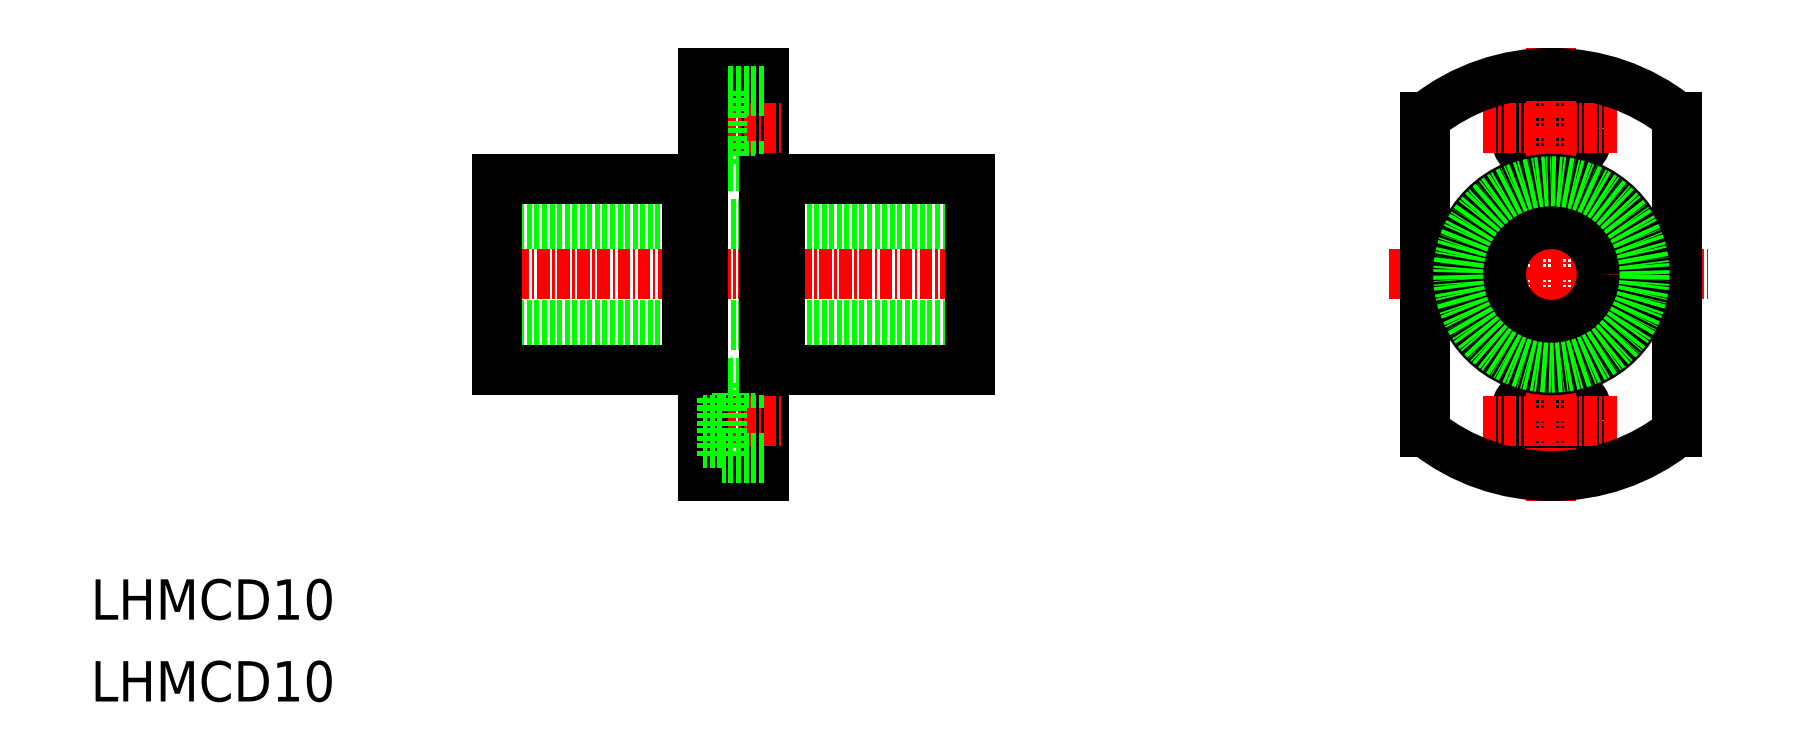
<metadata>
{"format":"dxf","ext":"dxf","renderer":"ezdxf+matplotlib","layout":"modelspace","background":"white","min_lineweight":24,"dpi":150}
</metadata>
<code>
0
SECTION
2
ENTITIES
0
TEXT
8
0
10
220.3
20
158.4
30
0
40
4
1
LHMCD10
0
TEXT
8
0
10
220.3
20
166.5
30
0
40
4
1
LHMCD10
0
LINE
8
CENTER
10
258.6
20
200.7
30
0
11
309.6
21
200.7
31
0
0
LINE
8
0
10
260.6
20
205.7
30
0
11
307.6
21
205.7
31
0
0
LINE
8
0
10
260.6
20
195.7
30
0
11
307.6
21
195.7
31
0
0
LINE
8
0
10
260.6
20
210.2
30
0
11
279.5
21
210.2
31
0
0
LINE
8
0
10
260.6
20
191.2
30
0
11
279.5
21
191.2
31
0
0
LINE
8
0
10
307.6
20
210.2
30
0
11
307.6
21
191.2
31
0
0
LINE
8
0
10
281.1
20
220.7
30
0
11
287.1
21
220.7
31
0
0
LINE
8
0
10
281.1
20
180.7
30
0
11
287.1
21
180.7
31
0
0
LINE
8
0
10
287.1
20
220.7
30
0
11
287.1
21
180.7
31
0
0
LINE
8
CENTER
10
279.1
20
215.2
30
0
11
289.1
21
215.2
31
0
0
LINE
8
CENTER
10
279.1
20
186.2
30
0
11
289.1
21
186.2
31
0
0
LINE
8
0
10
283
20
217.5
30
0
11
281.1
21
217.5
31
0
0
LINE
8
0
10
283
20
213
30
0
11
281.1
21
213
31
0
0
LINE
8
0
10
287.1
20
219
30
0
11
283
21
219
31
0
0
LINE
8
0
10
287.1
20
211.5
30
0
11
283
21
211.5
31
0
0
LINE
8
0
10
283
20
219
30
0
11
283
21
211.5
31
0
0
LINE
8
0
10
281.1
20
220.7
30
0
11
281.1
21
180.7
31
0
0
LINE
8
0
10
260.6
20
210.2
30
0
11
260.6
21
191.2
31
0
0
LINE
8
0
10
283
20
188.5
30
0
11
281.1
21
188.5
31
0
0
LINE
8
0
10
283
20
184
30
0
11
281.1
21
184
31
0
0
LINE
8
0
10
287.1
20
190
30
0
11
283
21
190
31
0
0
LINE
8
0
10
287.1
20
182.5
30
0
11
283
21
182.5
31
0
0
LINE
8
0
10
283
20
190
30
0
11
283
21
182.5
31
0
0
LINE
8
0
10
279.5
20
210.2
30
0
11
279.5
21
191.2
31
0
0
LINE
8
0
10
288.7
20
210.2
30
0
11
288.7
21
191.2
31
0
0
LINE
8
0
10
288.7
20
210.2
30
0
11
307.6
21
210.2
31
0
0
LINE
8
0
10
288.7
20
191.2
30
0
11
307.6
21
191.2
31
0
0
LINE
8
0
10
287.1
20
191.5
30
0
11
288.7
21
191.5
31
0
0
LINE
8
0
10
279.5
20
191.5
30
0
11
281.1
21
191.5
31
0
0
LINE
8
0
10
279.5
20
210
30
0
11
281.1
21
210
31
0
0
LINE
8
0
10
287.1
20
210
30
0
11
288.7
21
210
31
0
0
CIRCLE
8
0
10
365.3
20
186.2
30
0
40
2.25
0
CIRCLE
8
0
10
365.3
20
186.2
30
0
40
3.75
0
CIRCLE
8
0
10
365.3
20
215.2
30
0
40
2.25
0
CIRCLE
8
0
10
365.3
20
215.2
30
0
40
3.75
0
LINE
8
CENTER
10
358.5
20
215.2
30
0
11
372
21
215.2
31
0
0
LINE
8
CENTER
10
349.2
20
200.7
30
0
11
380.8
21
200.7
31
0
0
LINE
8
CENTER
10
358.5
20
186.2
30
0
11
372
21
186.2
31
0
0
LINE
8
0
10
352.8
20
185.1
30
0
11
352.8
21
216.4
31
0
0
LINE
8
CENTER
10
365.3
20
178.2
30
0
11
365.3
21
223.2
31
0
0
LINE
8
0
10
377.8
20
185.1
30
0
11
377.8
21
216.4
31
0
0
CIRCLE
8
0
10
365.3
20
200.7
30
0
40
5
0
CIRCLE
8
0
10
365.3
20
200.7
30
0
40
9.5
0
ARC
8
0
10
365.3
20
200.7
30
0
40
20
50
231.3
51
308.7
0
ARC
8
0
10
365.3
20
200.7
30
0
40
20
50
51.32
51
128.7
0
CIRCLE
8
0
10
365.3
20
200.7
30
0
40
9.25
0
ENDSEC
0
EOF

</code>
